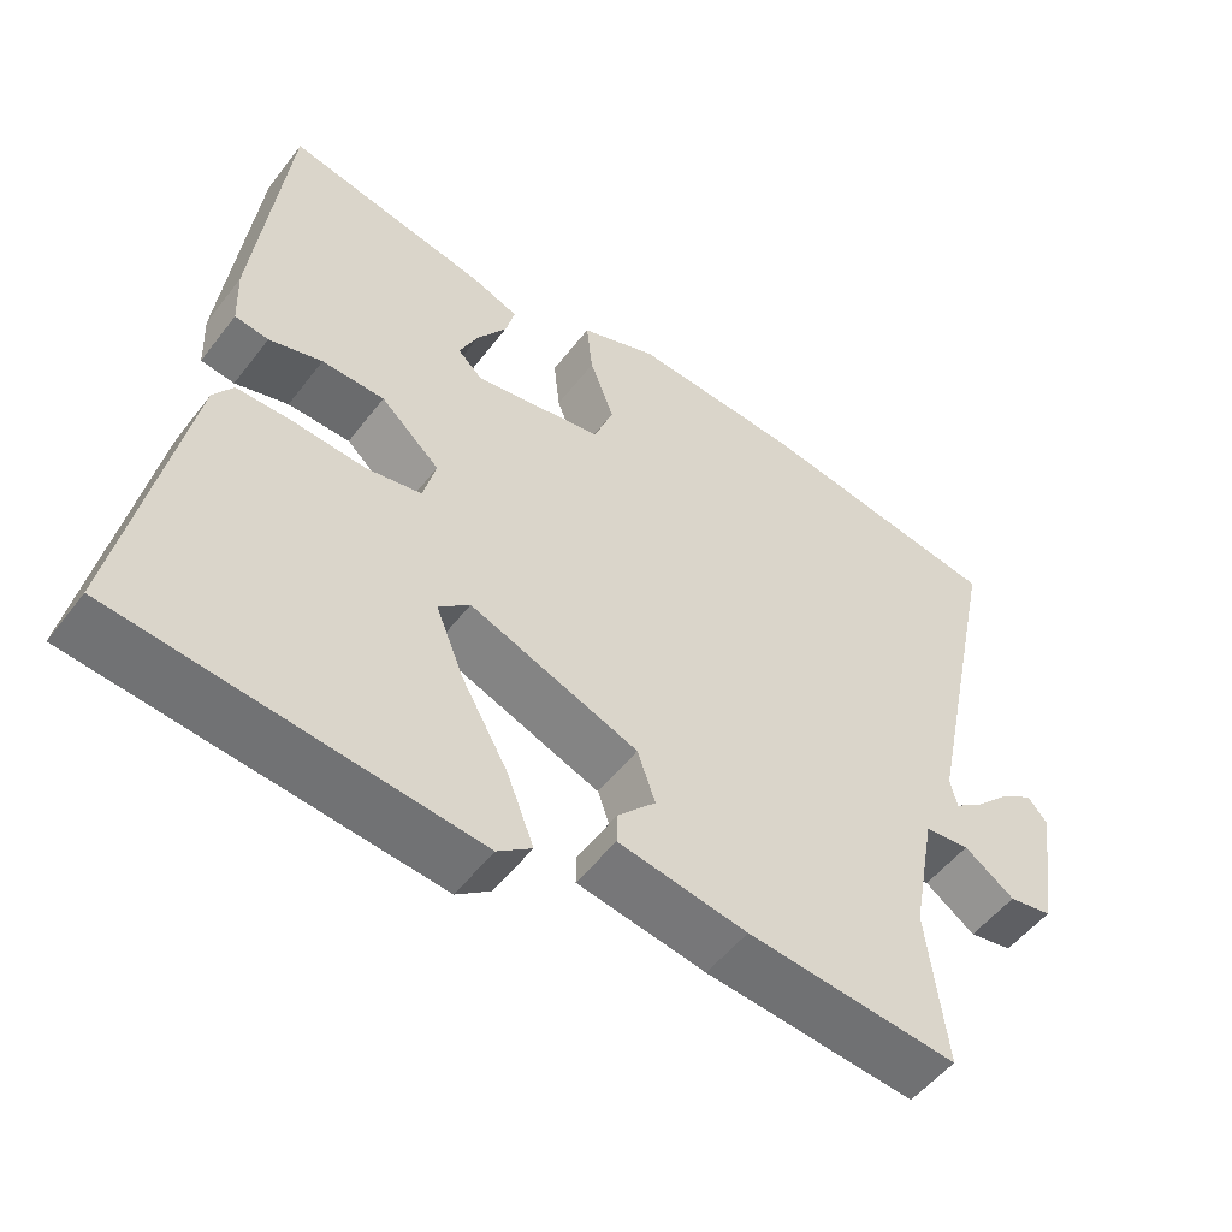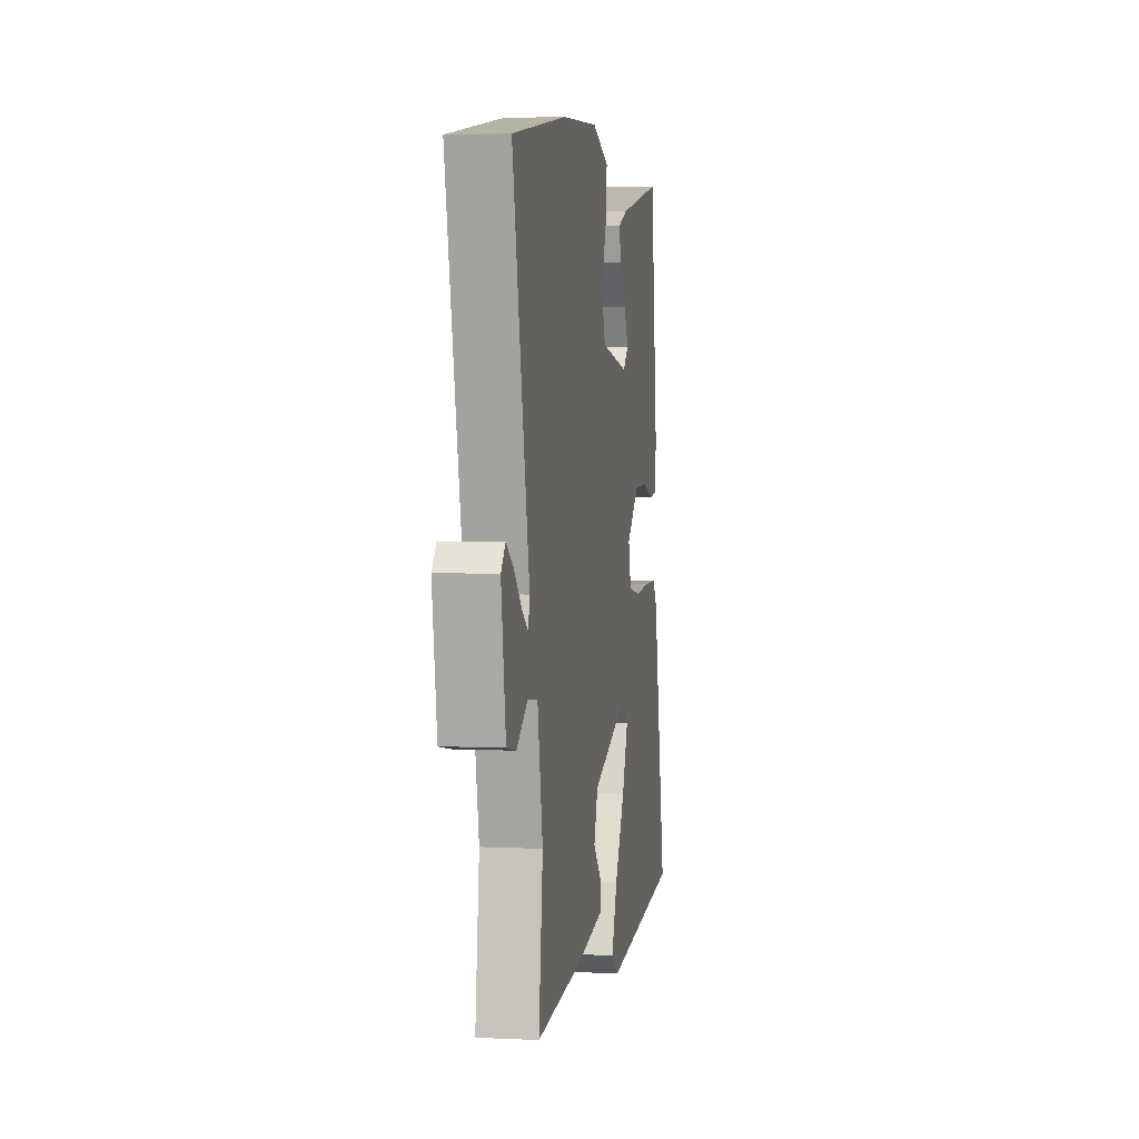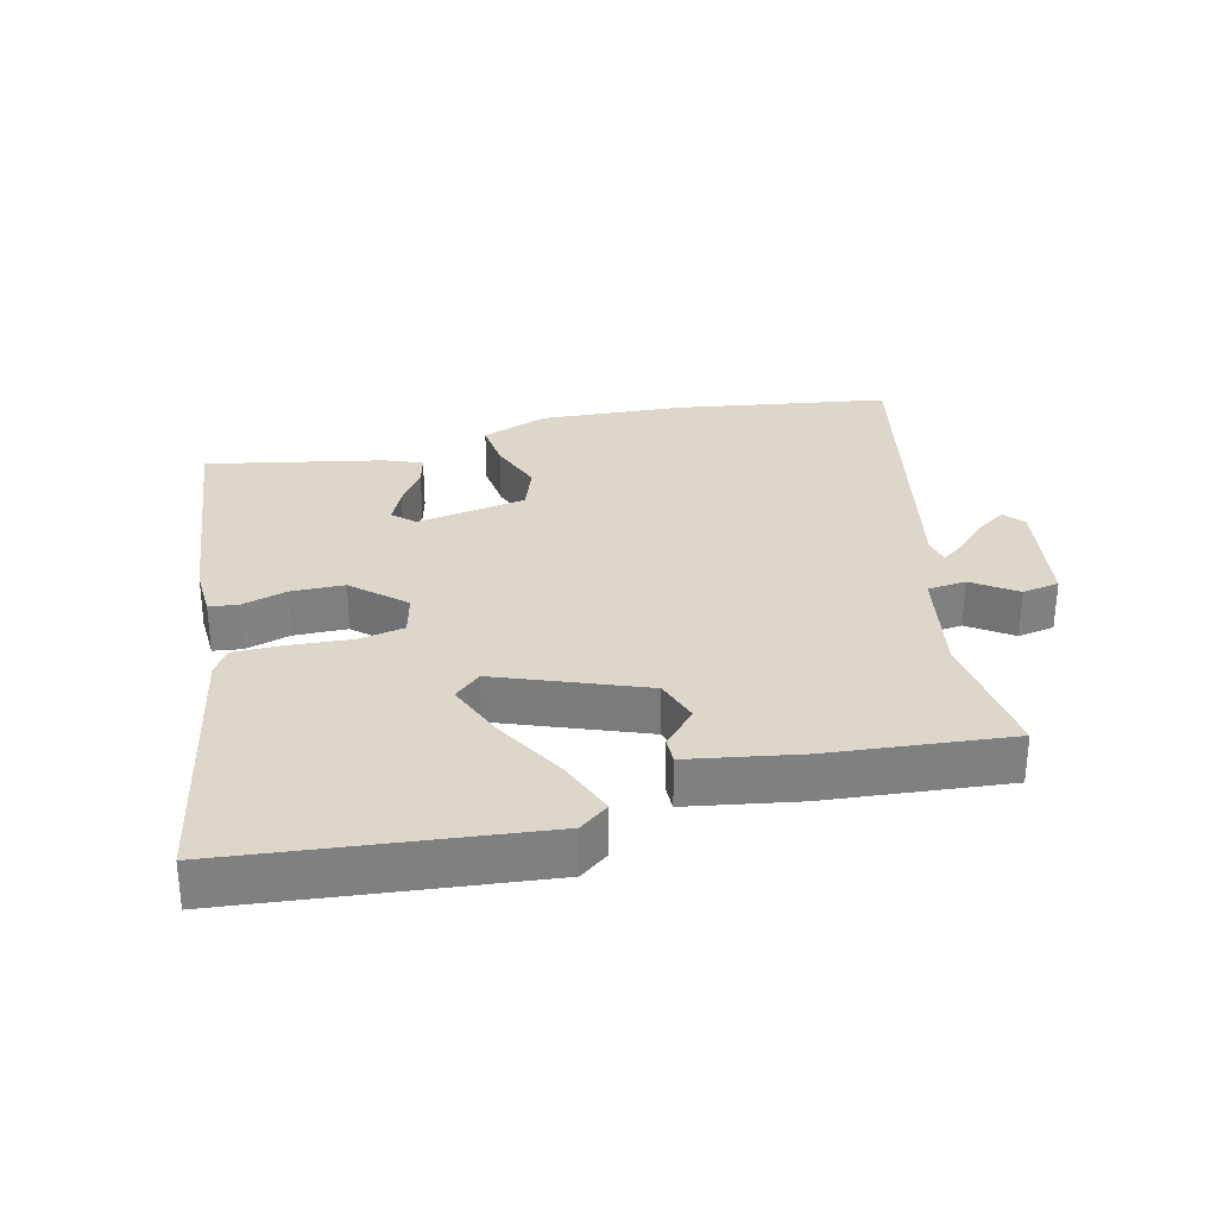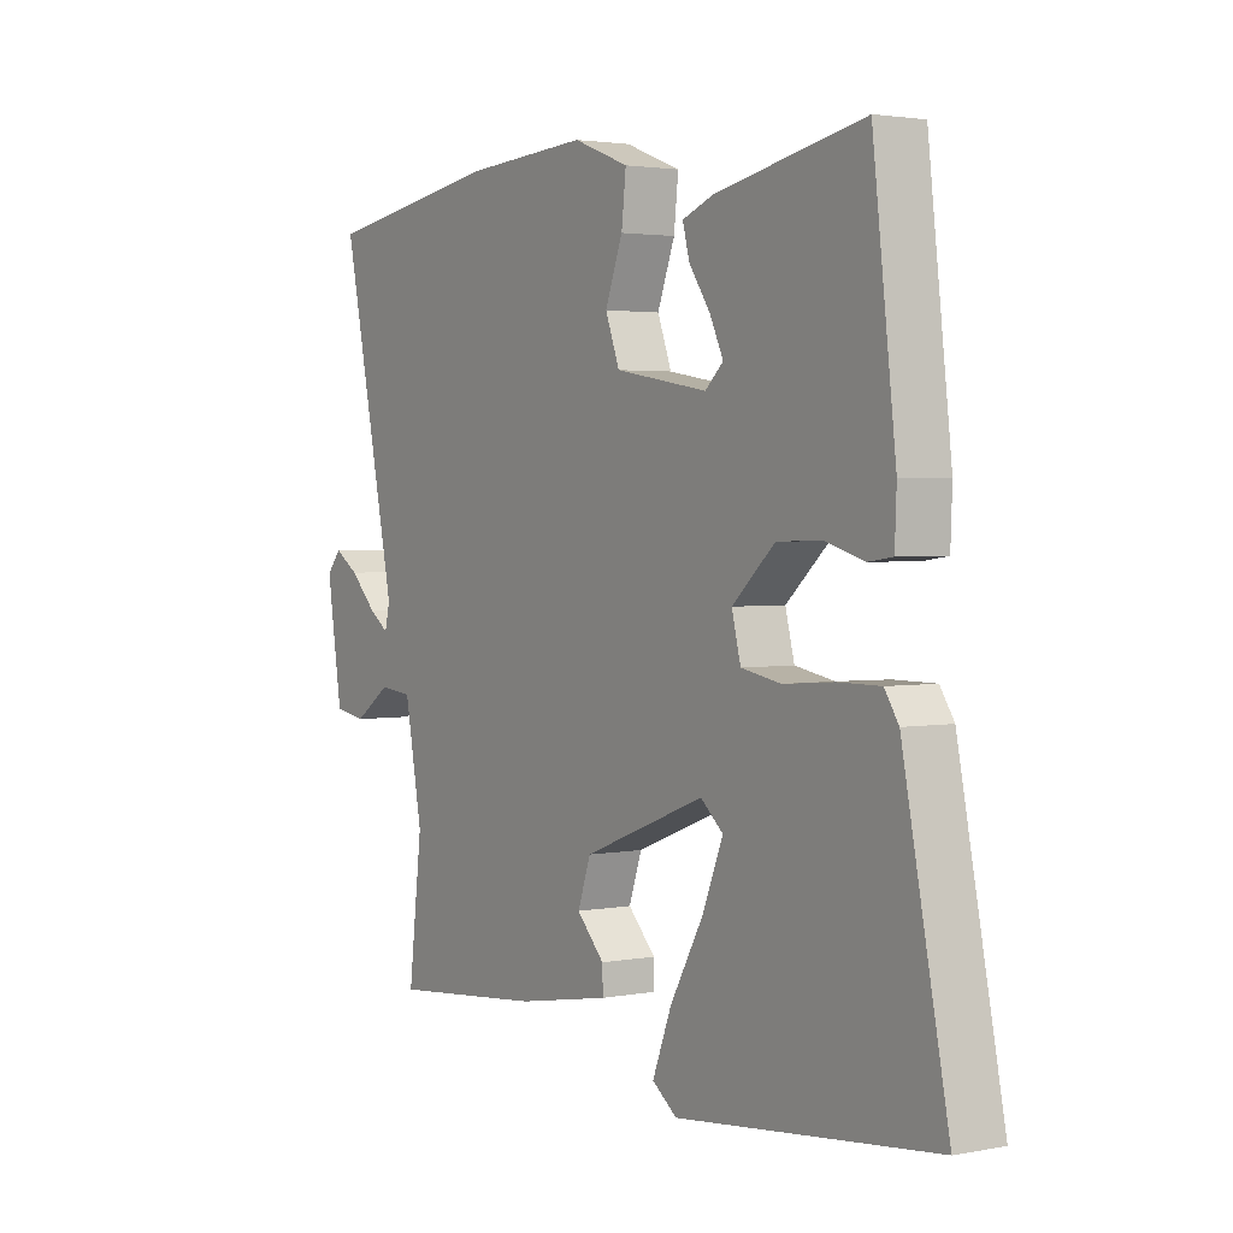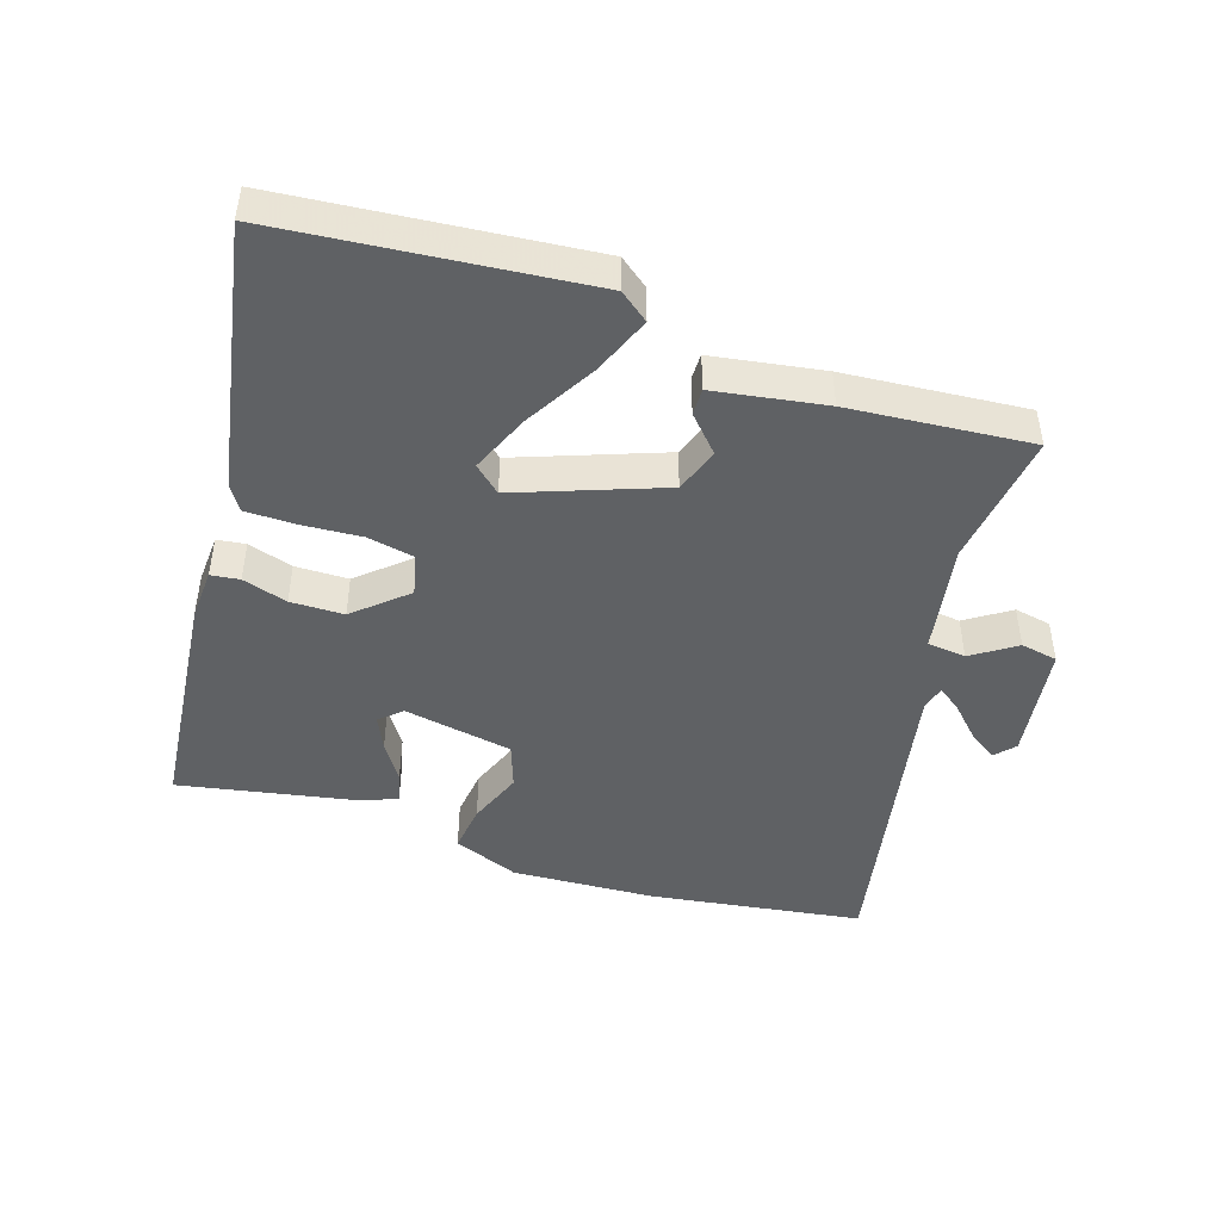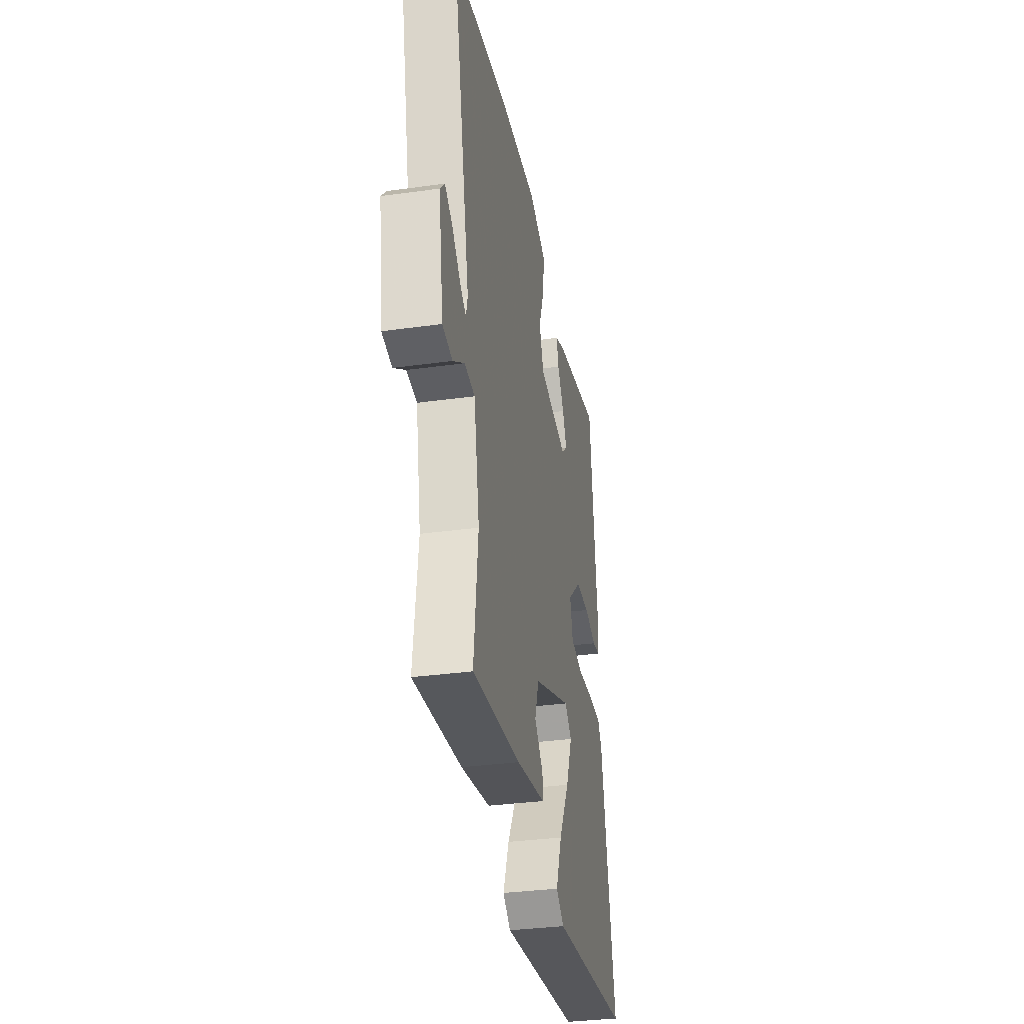
<metadata>
{"format":"obj","ext":"obj","renderer":"f3d","projection":"perspective","resolution":1024,"background":"white","views":[{"elev":-52.5,"azim":143.5,"up":"+Z"},{"elev":3.6,"azim":-80.6,"up":"+Z"},{"elev":30.4,"azim":166.0,"up":"+Y"},{"elev":2.5,"azim":56.4,"up":"+Z"},{"elev":-46.0,"azim":161.2,"up":"+Y"},{"elev":-33.4,"azim":-79.2,"up":"+Z"}]}
</metadata>
<code>
v -0.645 0.07 0.477
v -0.326 0.07 0.528
v -0.109 0.07 0.542
v -0.01 0.07 0.504
v -0.018 0.07 0.431
v -0.049 0.07 0.348
v -0.024 0.07 0.281
v 0.141 0.07 0.253
v 0.173 0.07 0.283
v 0.149 0.07 0.334
v 0.111 0.07 0.39
v 0.099 0.07 0.436
v 0.155 0.07 0.458
v 0.418 0.07 0.512
v 0.459 0.07 0.16
v 0.456 0.07 0.084
v 0.413 0.07 0.078
v 0.345 0.07 0.098
v 0.265 0.07 0.096
v 0.189 0.07 0.027
v 0.205 0.07 -0.036
v 0.275 0.07 -0.049
v 0.366 0.07 -0.042
v 0.44 0.07 -0.042
v 0.465 0.07 -0.08
v 0.545 0.07 -0.481
v 0.088 0.07 -0.53
v 0.044 0.07 -0.497
v 0.078 0.07 -0.409
v 0.138 0.07 -0.302
v 0.174 0.07 -0.213
v 0.134 0.07 -0.178
v -0.083 0.07 -0.262
v -0.106 0.07 -0.329
v -0.057 0.07 -0.381
v -0.056 0.07 -0.421
v -0.222 0.07 -0.45
v -0.494 0.07 -0.476
v -0.47 0.07 -0.272
v -0.501 0.07 -0.106
v -0.559 0.07 -0.1
v -0.624 0.07 -0.145
v -0.68 0.07 -0.135
v -0.707 0.07 0.041
v -0.681 0.07 0.071
v -0.638 0.07 0.043
v -0.591 0.07 -0.004
v -0.556 0.07 -0.029
v -0.547 0.07 0.009
v -0.645 0 0.477
v -0.326 0 0.528
v -0.109 0 0.542
v -0.01 0 0.504
v -0.018 0 0.431
v -0.049 0 0.348
v -0.024 0 0.281
v 0.141 0 0.253
v 0.173 0 0.283
v 0.149 0 0.334
v 0.111 0 0.39
v 0.099 0 0.436
v 0.155 0 0.458
v 0.418 0 0.512
v 0.459 0 0.16
v 0.456 0 0.084
v 0.413 0 0.078
v 0.345 0 0.098
v 0.265 0 0.096
v 0.189 0 0.027
v 0.205 0 -0.036
v 0.275 0 -0.049
v 0.366 0 -0.042
v 0.44 0 -0.042
v 0.465 0 -0.08
v 0.545 0 -0.481
v 0.088 0 -0.53
v 0.044 0 -0.497
v 0.078 0 -0.409
v 0.138 0 -0.302
v 0.174 0 -0.213
v 0.134 0 -0.178
v -0.083 0 -0.262
v -0.106 0 -0.329
v -0.057 0 -0.381
v -0.056 0 -0.421
v -0.222 0 -0.45
v -0.494 0 -0.476
v -0.47 0 -0.272
v -0.501 0 -0.106
v -0.559 0 -0.1
v -0.624 0 -0.145
v -0.68 0 -0.135
v -0.707 0 0.041
v -0.681 0 0.071
v -0.638 0 0.043
v -0.591 0 -0.004
v -0.556 0 -0.029
v -0.547 0 0.009
f 44 45 46 47
f 44 47 48
f 41 42 43 44
f 40 41 44 48
f 36 37 38 39
f 34 35 36 39
f 33 34 39 40
f 32 33 40 48
f 27 28 29 30
f 27 30 31
f 26 27 31
f 25 26 31 32
f 22 23 24 25
f 15 16 17 18
f 15 18 19
f 14 15 19
f 10 11 12 13
f 9 10 13 14
f 8 9 14 19
f 3 4 5 6
f 1 2 3 6
f 49 1 6 7
f 22 25 32 48
f 21 22 48 49
f 20 21 49 7
f 7 8 19 20
f 96 95 94 93
f 97 96 93
f 93 92 91 90
f 97 93 90 89
f 88 87 86 85
f 88 85 84 83
f 89 88 83 82
f 97 89 82 81
f 79 78 77 76
f 80 79 76
f 80 76 75
f 81 80 75 74
f 74 73 72 71
f 67 66 65 64
f 68 67 64
f 68 64 63
f 62 61 60 59
f 63 62 59 58
f 68 63 58 57
f 55 54 53 52
f 55 52 51 50
f 56 55 50 98
f 97 81 74 71
f 98 97 71 70
f 56 98 70 69
f 69 68 57 56
f 1 50 51 2
f 2 51 52 3
f 3 52 53 4
f 4 53 54 5
f 5 54 55 6
f 6 55 56 7
f 7 56 57 8
f 8 57 58 9
f 9 58 59 10
f 10 59 60 11
f 11 60 61 12
f 12 61 62 13
f 13 62 63 14
f 14 63 64 15
f 15 64 65 16
f 16 65 66 17
f 17 66 67 18
f 18 67 68 19
f 19 68 69 20
f 20 69 70 21
f 21 70 71 22
f 22 71 72 23
f 23 72 73 24
f 24 73 74 25
f 25 74 75 26
f 26 75 76 27
f 27 76 77 28
f 28 77 78 29
f 29 78 79 30
f 30 79 80 31
f 31 80 81 32
f 32 81 82 33
f 33 82 83 34
f 34 83 84 35
f 35 84 85 36
f 36 85 86 37
f 37 86 87 38
f 38 87 88 39
f 39 88 89 40
f 40 89 90 41
f 41 90 91 42
f 42 91 92 43
f 43 92 93 44
f 44 93 94 45
f 45 94 95 46
f 46 95 96 47
f 47 96 97 48
f 48 97 98 49
f 49 98 50 1

</code>
